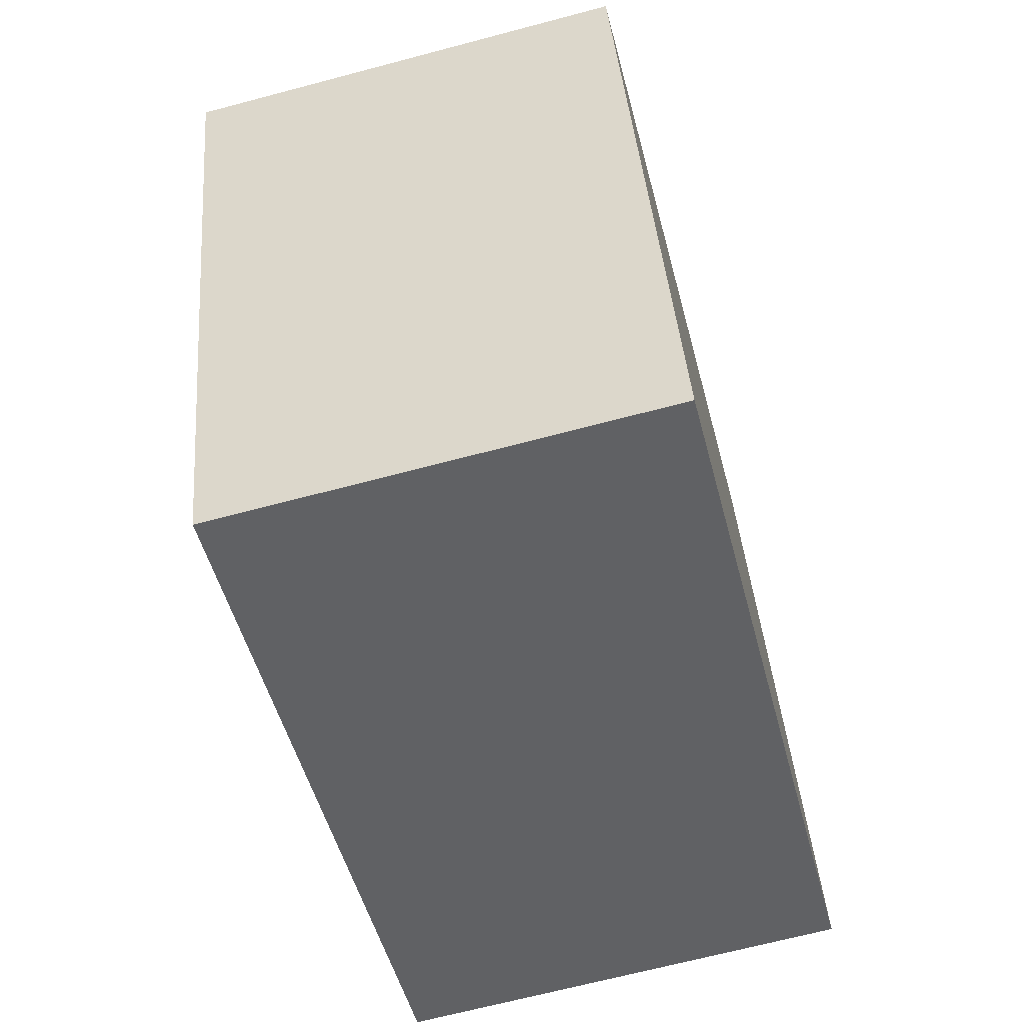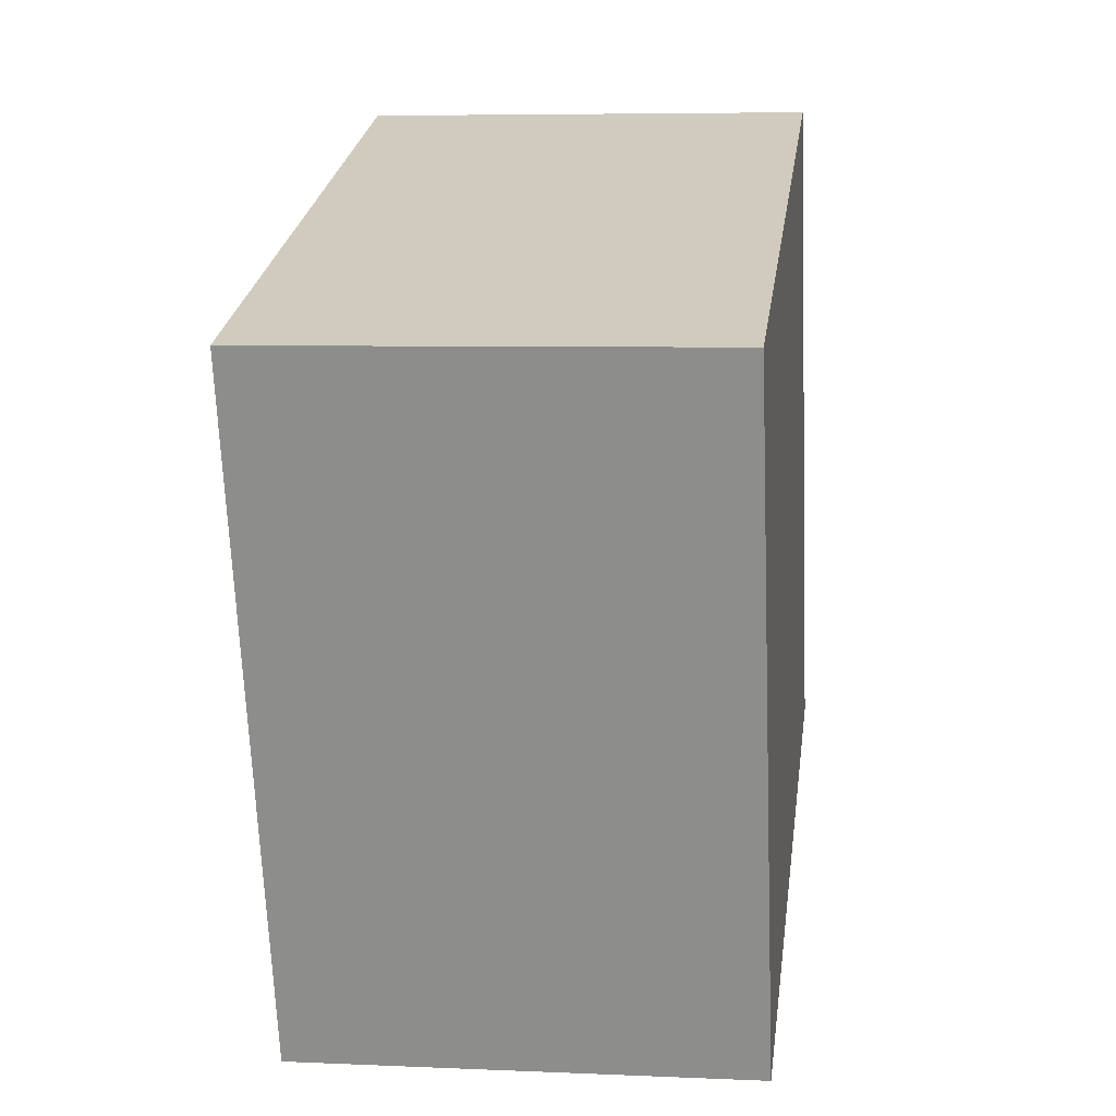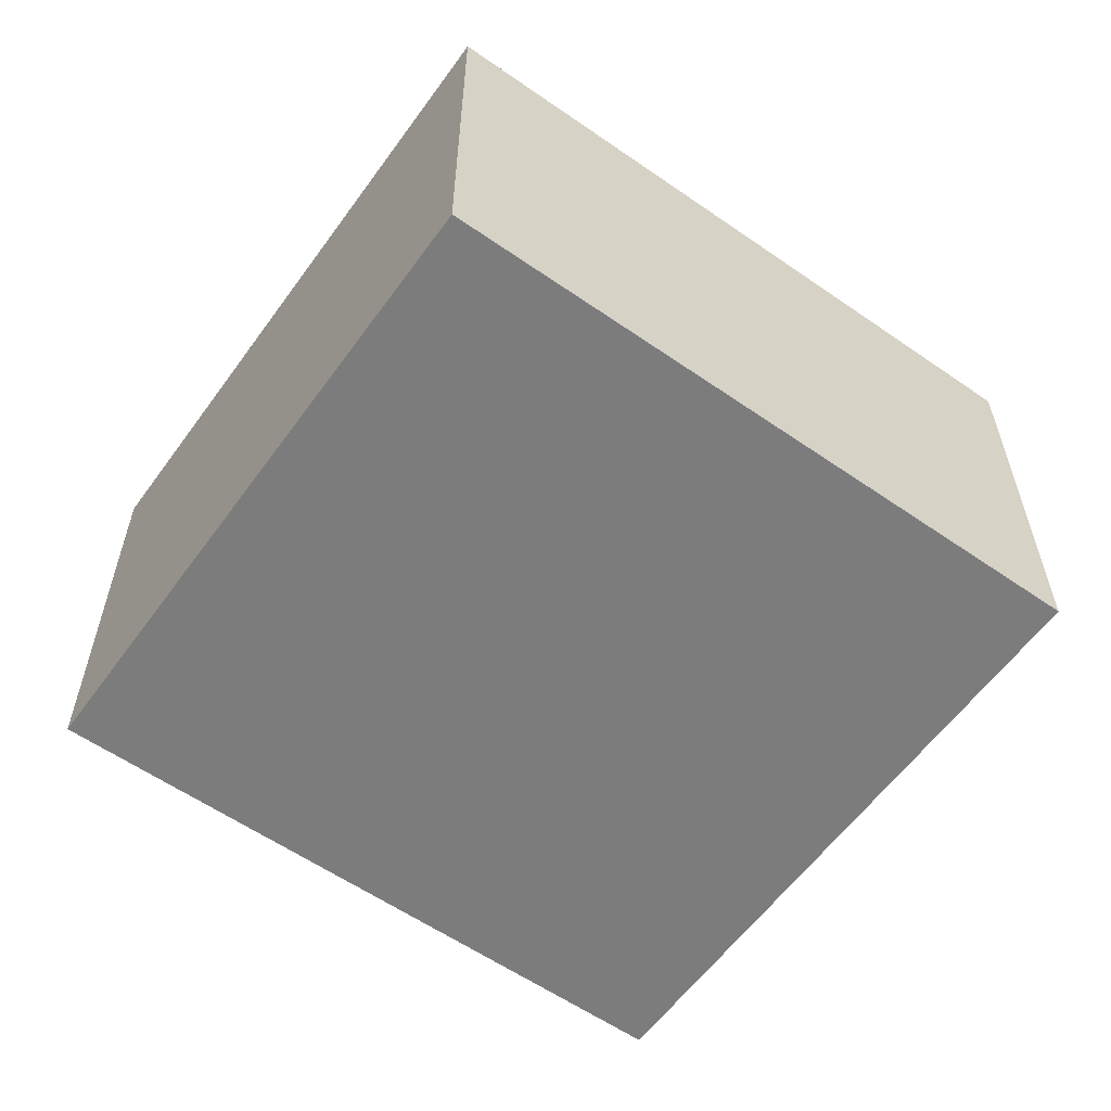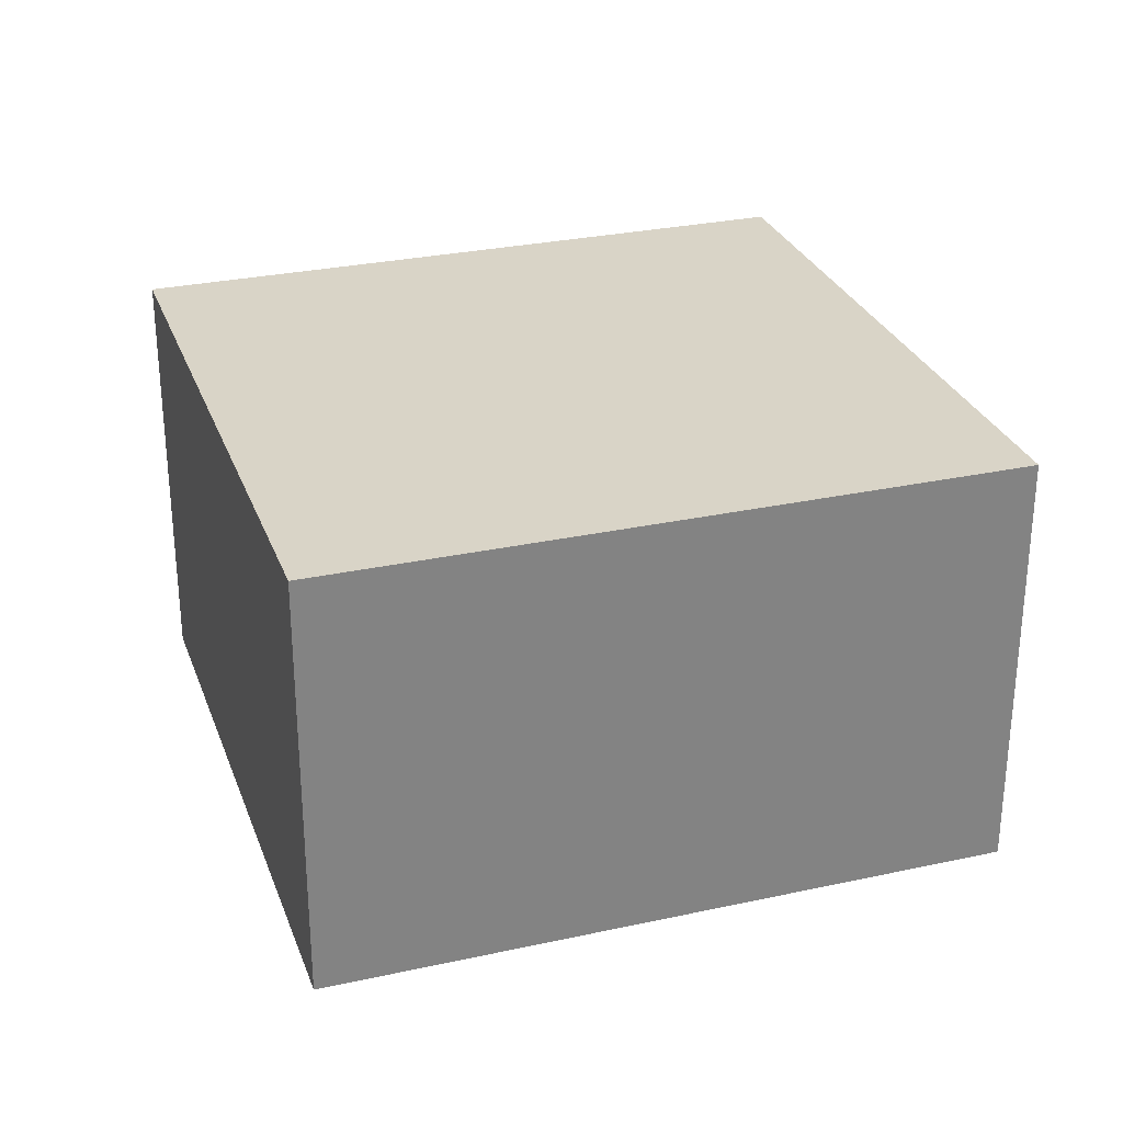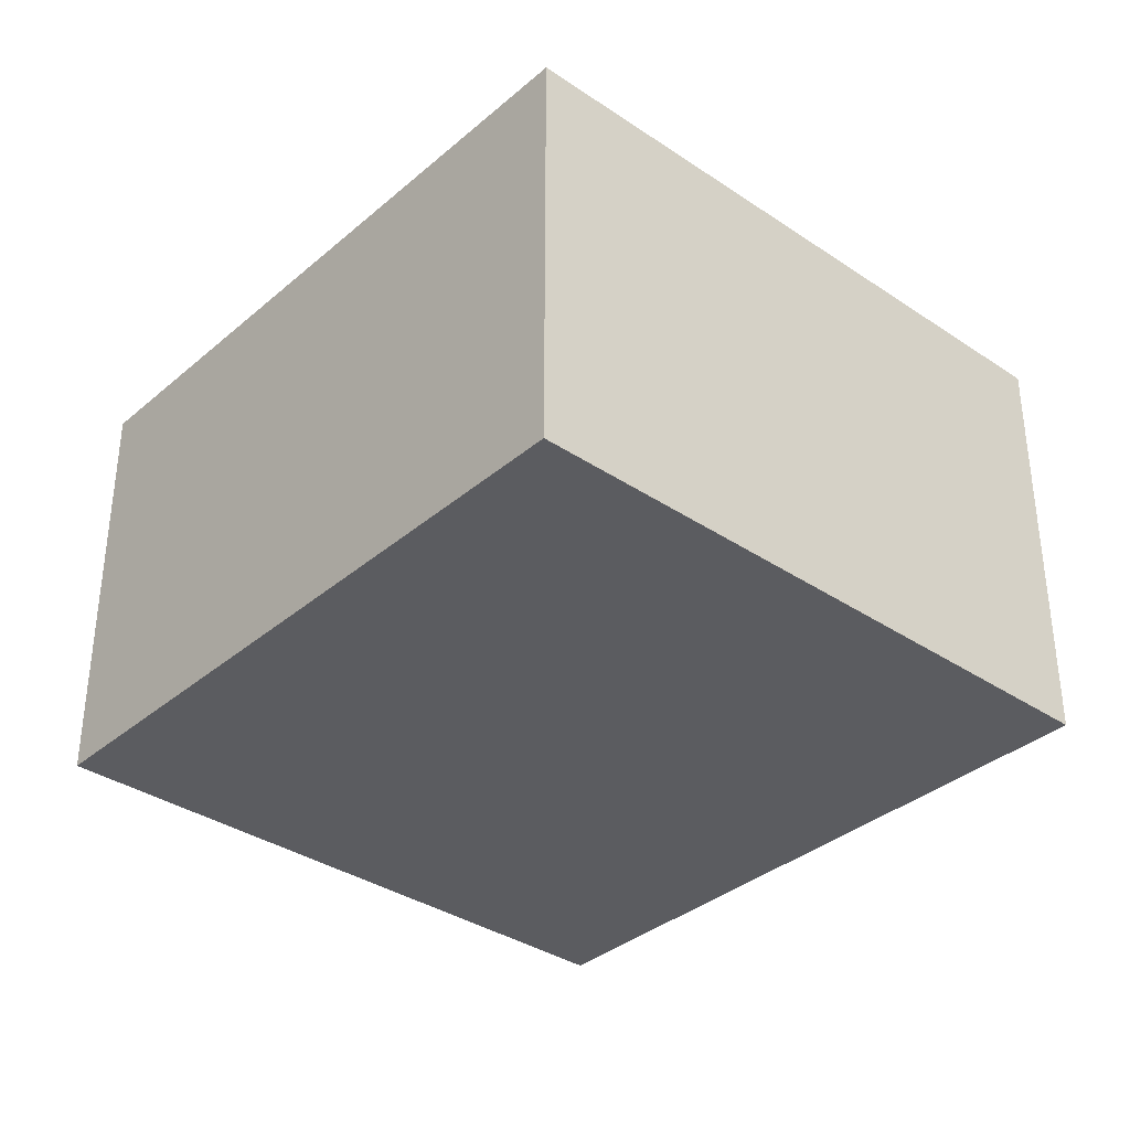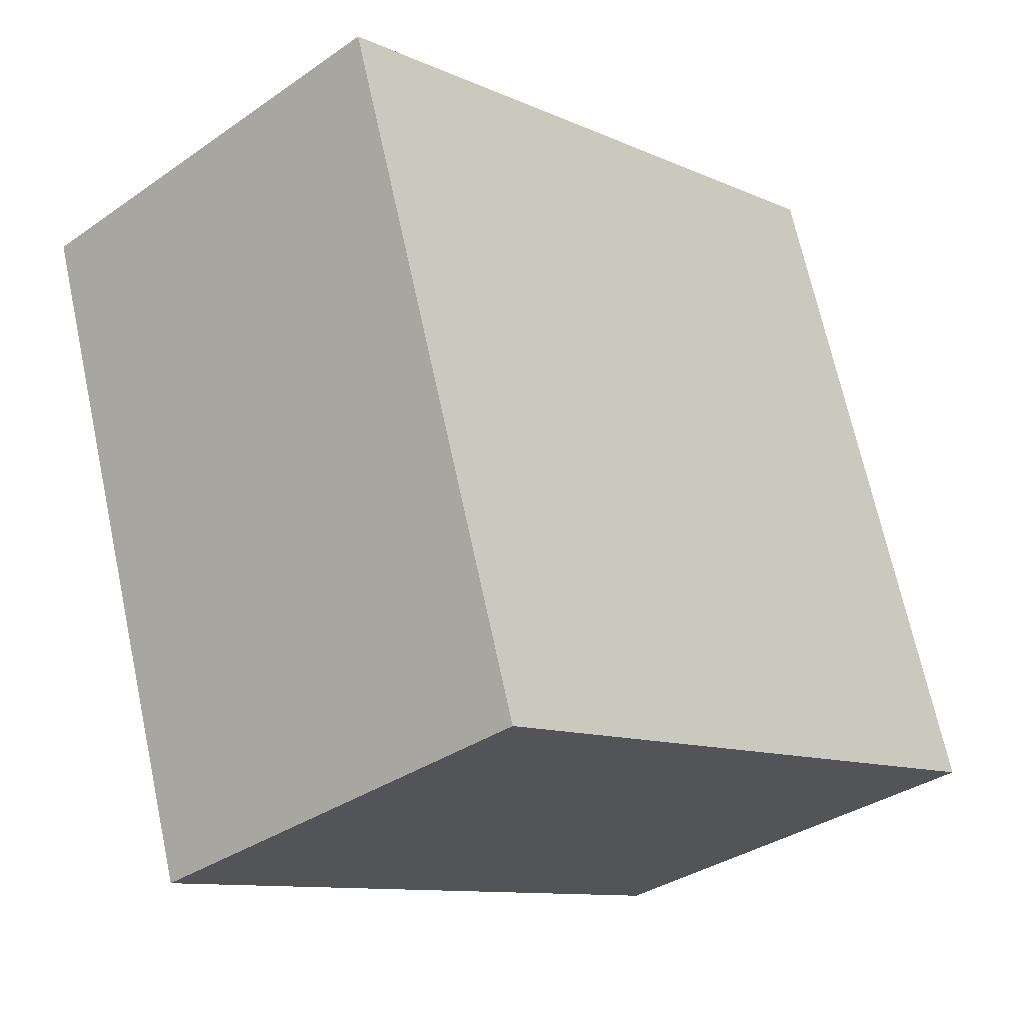
<metadata>
{"format":"obj","ext":"obj","renderer":"f3d","projection":"perspective","resolution":1024,"background":"white","views":[{"elev":-67.4,"azim":104.9,"up":"+Z"},{"elev":6.1,"azim":97.6,"up":"+Z"},{"elev":-58.8,"azim":-17.6,"up":"+Y"},{"elev":28.8,"azim":179.9,"up":"+Y"},{"elev":-35.3,"azim":-113.7,"up":"+Y"},{"elev":-34.2,"azim":133.2,"up":"+Z"}]}
</metadata>
<code>
v  2.835 1.841 -0.921
v  0.882 1.841 2.713
v  3.717 1.841 1.792
v  0 1.841 1.127e-16
v  3.717 -1.097e-16 1.792
v  2.835 5.64e-17 -0.921
v  0 0 0
v  0.882 -1.661e-16 2.713
g defaultobject
f 1 2 3
f 2 1 4
f 5 1 3
f 1 5 6
f 6 4 1
f 4 6 7
f 7 2 4
f 2 7 8
f 8 3 2
f 3 8 5
f 8 6 5
f 6 8 7

</code>
